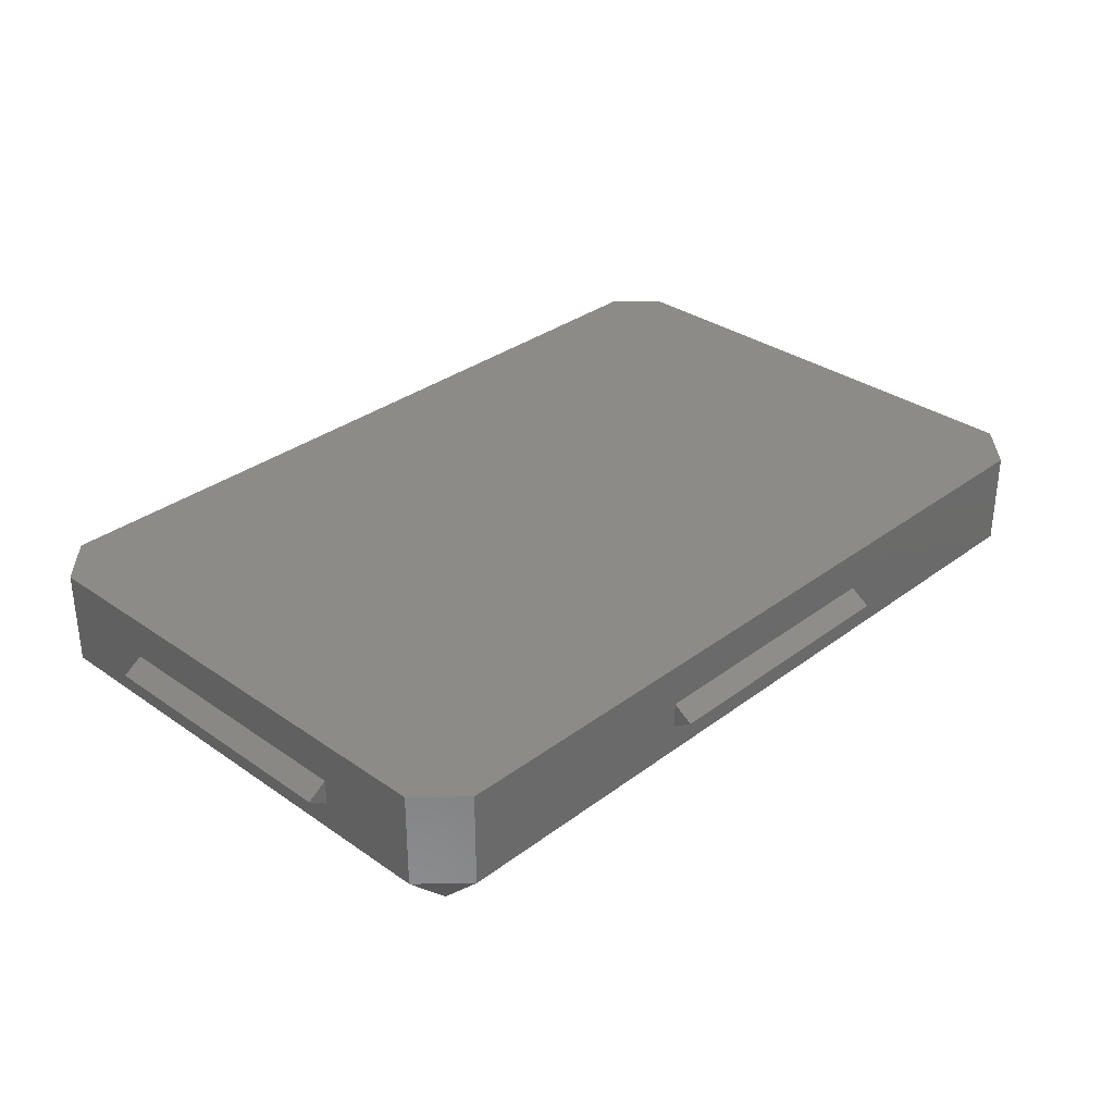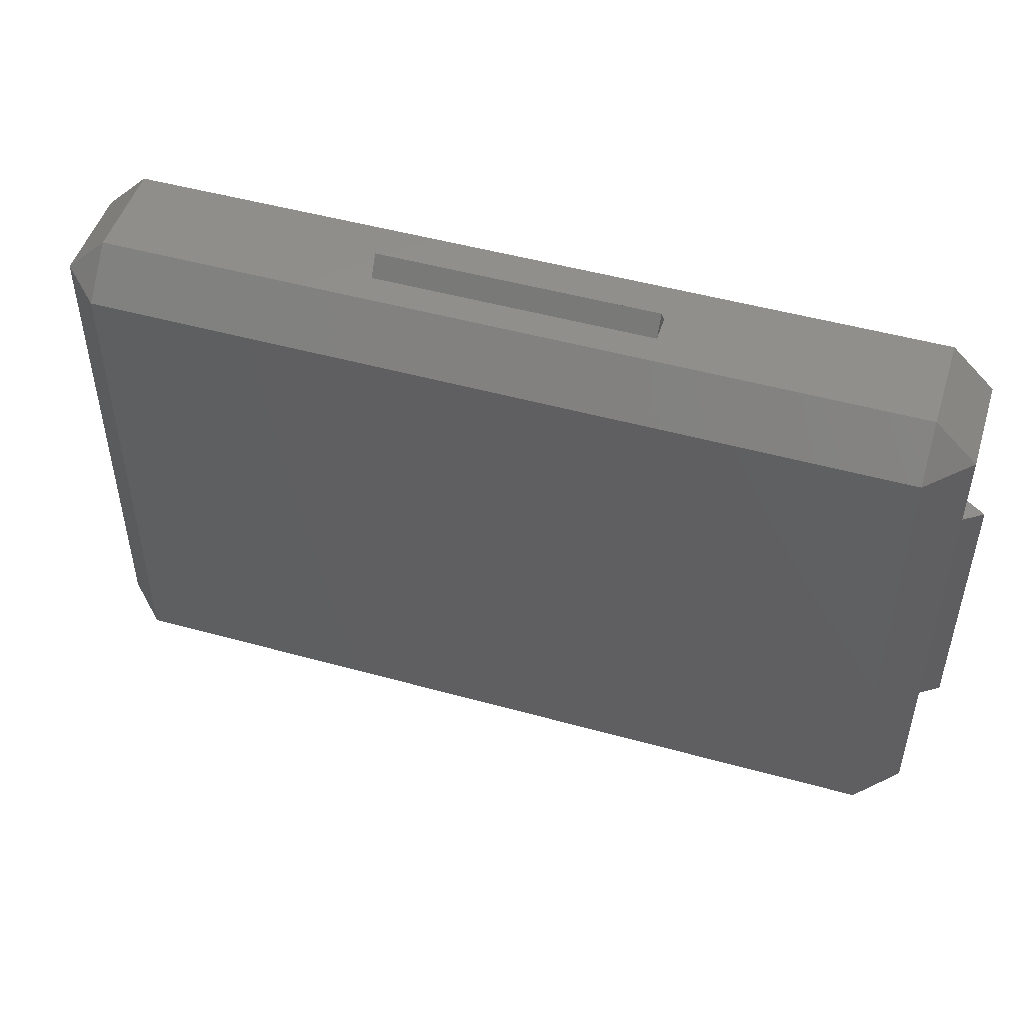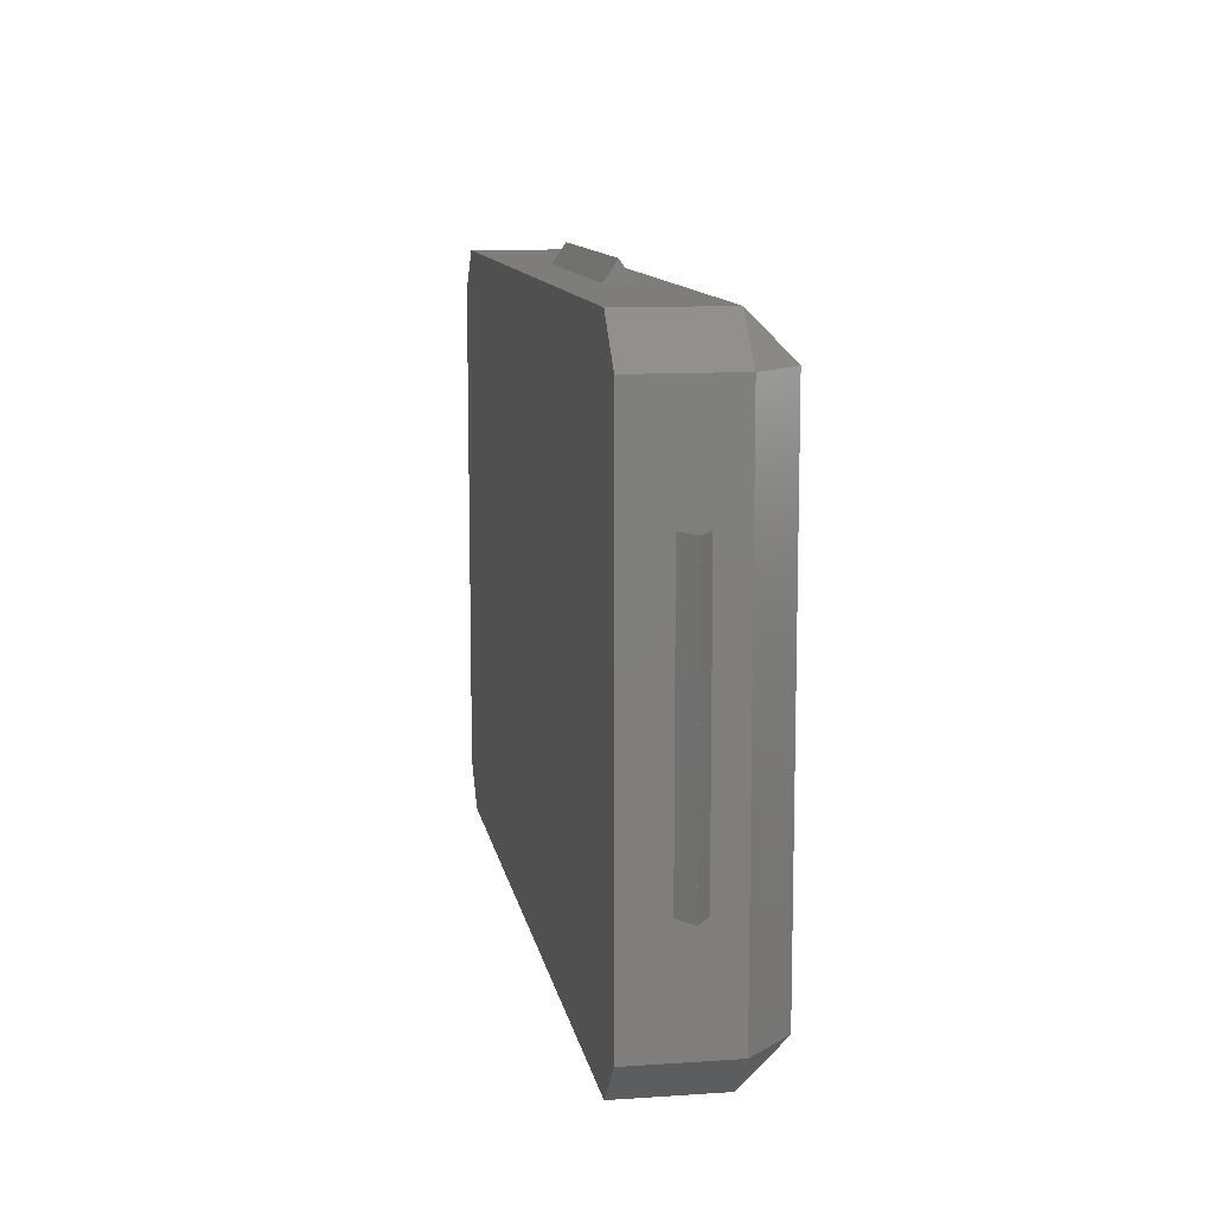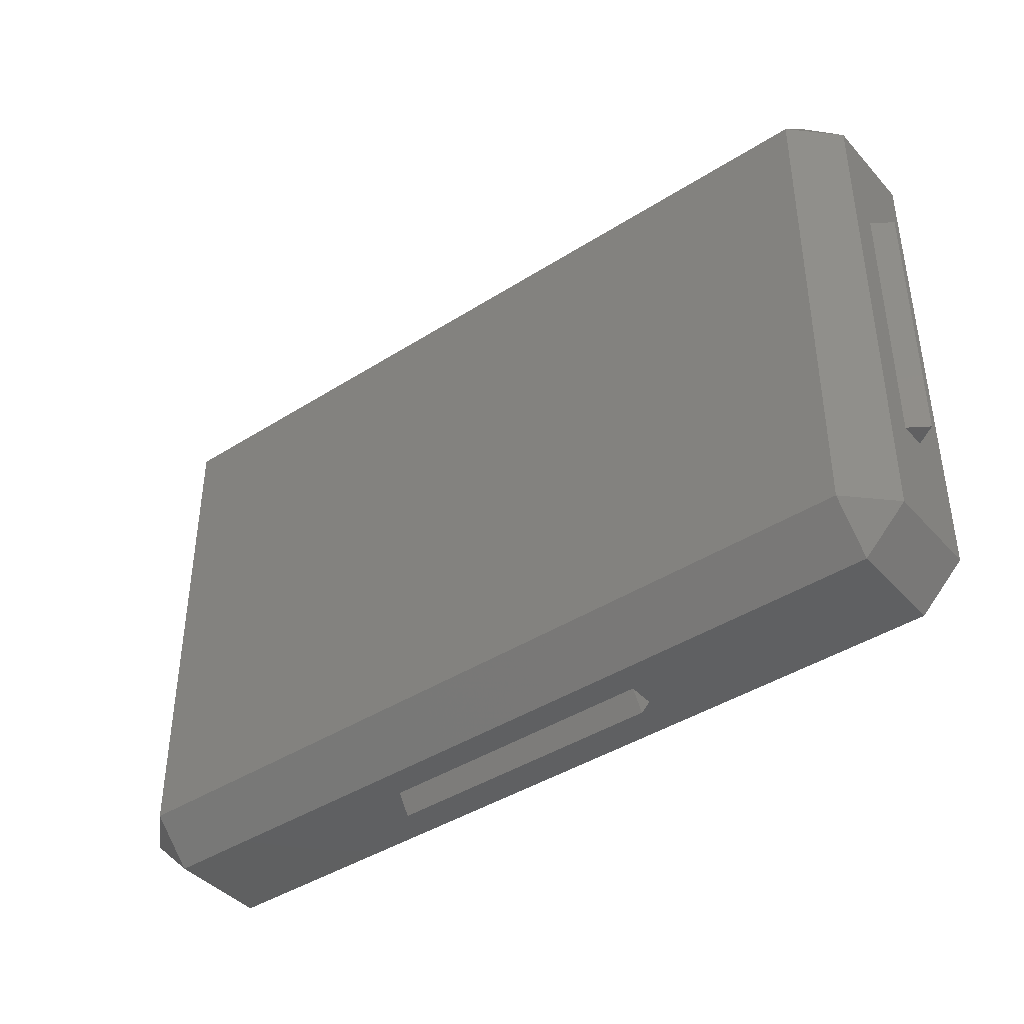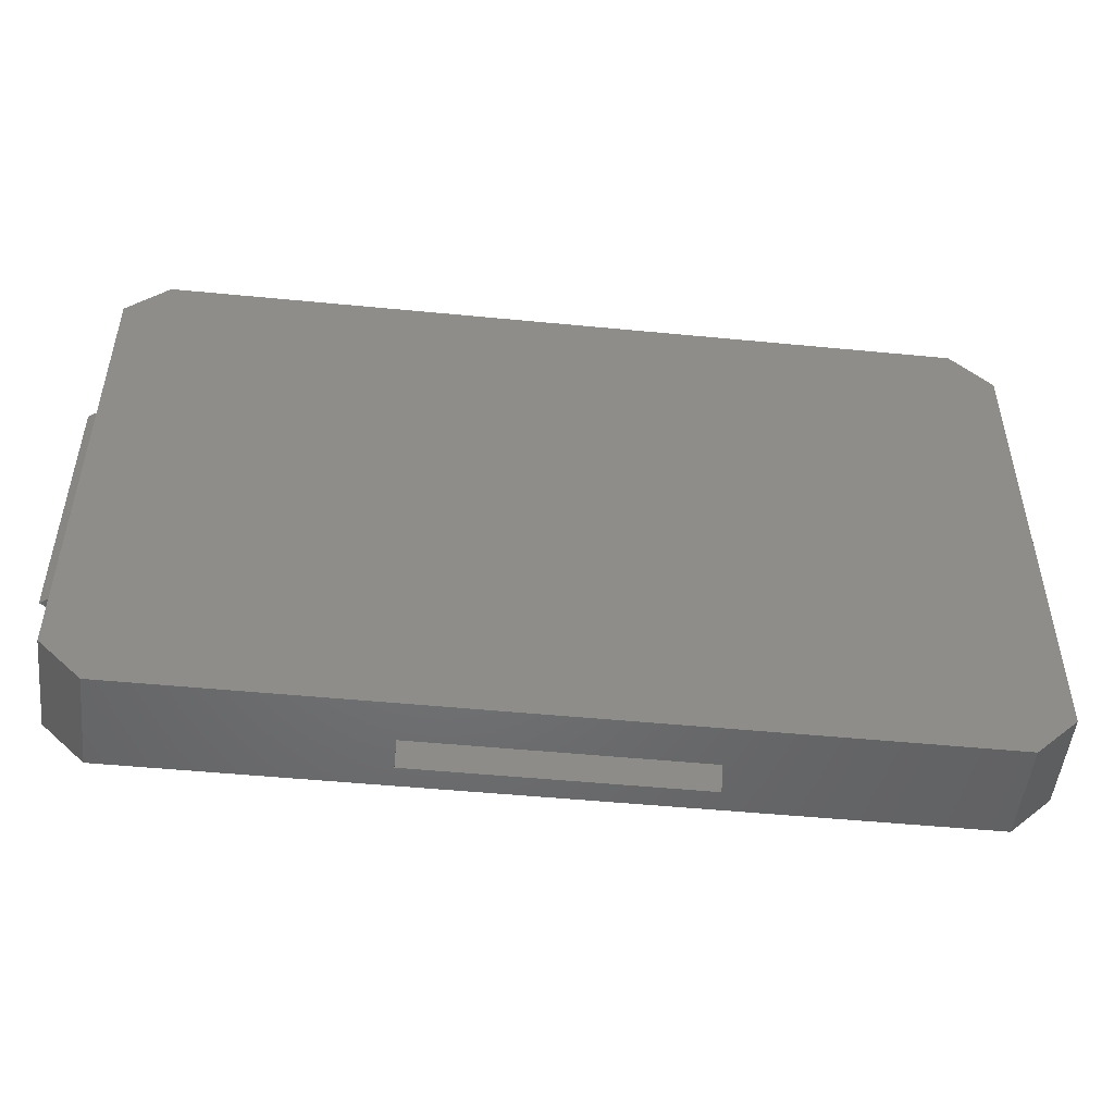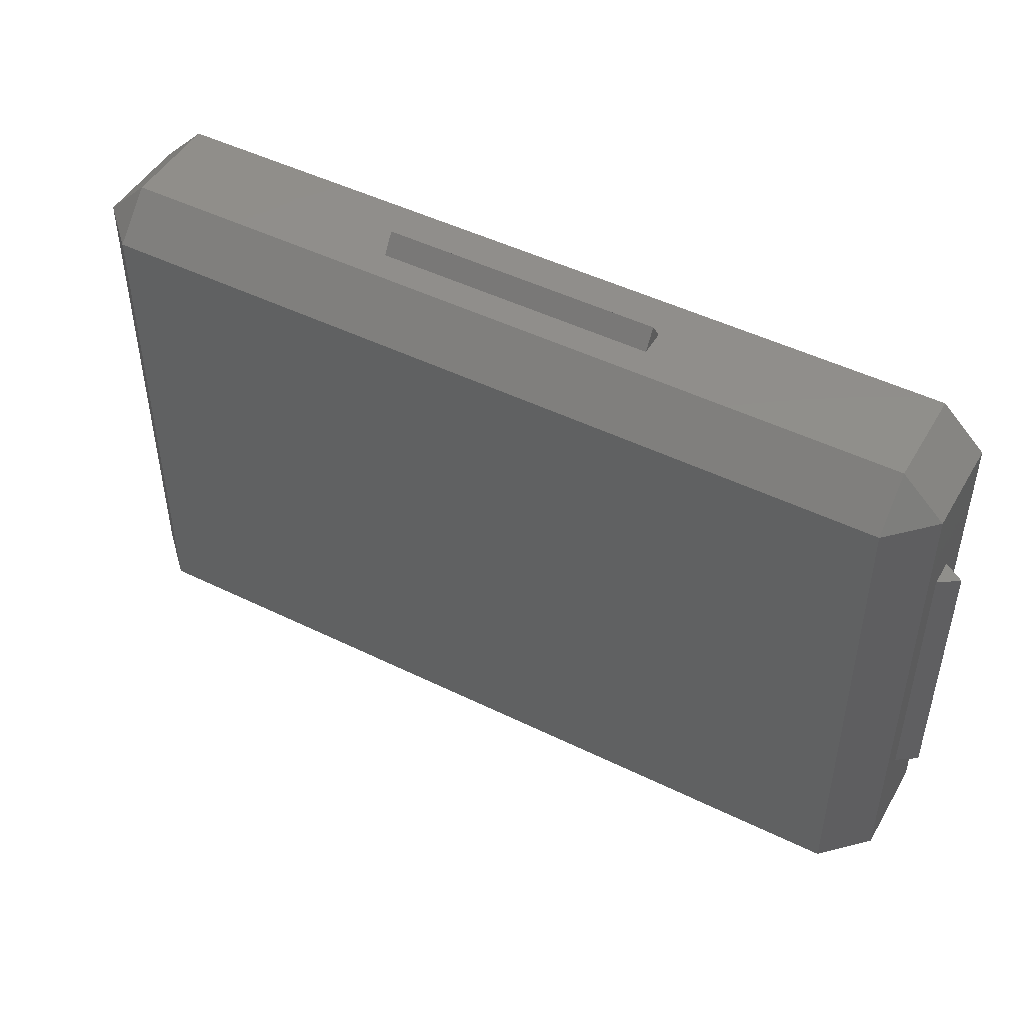
<metadata>
{"format":"stl","ext":"stl","renderer":"f3d","projection":"perspective","resolution":1024,"background":"white","views":[{"elev":32.6,"azim":134.0,"up":"+Z"},{"elev":49.2,"azim":-162.9,"up":"+Y"},{"elev":11.0,"azim":80.4,"up":"+Y"},{"elev":-41.5,"azim":-142.3,"up":"+Y"},{"elev":-50.0,"azim":-6.1,"up":"+Y"},{"elev":47.7,"azim":-151.1,"up":"+Y"}]}
</metadata>
<code>
# stl→obj: 44 verts, 100 faces
v -28.65 -17.65 0
v 28.65 -20.65 3
v -28.65 -20.65 3
v 28.65 -17.65 0
v -31.65 17.65 3
v -28.65 17.65 0
v -31.65 -17.65 3
v -31.65 -17.65 10
v -28.65 -20.65 10
v 28.65 17.65 0
v -28.65 20.65 3
v 28.65 20.65 3
v 31.65 17.65 3
v 31.65 -17.65 3
v 28.65 -20.65 10
v 31.65 -17.65 10
v -28.65 20.65 10
v -31.65 17.65 10
v 31.65 17.65 10
v 28.65 20.65 10
v -31.65 9.9 6.933
v -31.65 9.9 5.067
v -31.65 -9.9 5.067
v -31.65 -9.9 6.933
v 9.9 20.65 6.933
v 9.9 20.65 5.067
v -9.9 20.65 5.067
v -9.9 20.65 6.933
v 31.65 9.9 6.933
v 31.65 -9.9 6.933
v 31.65 9.9 5.067
v 31.65 -9.9 5.067
v -9.9 -20.65 6.933
v -9.9 -20.65 5.067
v 9.9 -20.65 5.067
v 9.9 -20.65 6.933
v 33.05 -9.9 6
v 33.05 9.9 6
v 9.9 22.05 6
v -9.9 22.05 6
v -33.05 -9.9 6
v -33.05 9.9 6
v -9.9 -22.05 6
v 9.9 -22.05 6
f 1 2 3
f 2 1 4
f 1 5 6
f 7 5 1
f 7 3 8
f 8 3 9
f 10 11 12
f 11 10 6
f 13 14 10
f 10 14 4
f 15 14 16
f 2 14 15
f 11 5 17
f 17 5 18
f 19 12 20
f 13 12 19
f 1 3 7
f 14 2 4
f 11 6 5
f 12 13 10
f 1 10 4
f 10 1 6
f 21 5 22
f 5 23 22
f 23 7 24
f 7 23 5
f 5 21 18
f 24 18 21
f 24 8 18
f 8 24 7
f 20 16 19
f 20 15 16
f 17 15 20
f 17 9 15
f 18 9 17
f 9 18 8
f 20 25 17
f 12 25 20
f 26 12 27
f 25 12 26
f 28 17 25
f 11 28 27
f 28 11 17
f 11 27 12
f 19 29 13
f 19 30 29
f 14 30 16
f 16 30 19
f 31 13 29
f 32 13 31
f 32 14 13
f 30 14 32
f 9 33 15
f 3 33 9
f 34 3 35
f 33 3 34
f 36 15 33
f 2 36 35
f 36 2 15
f 2 35 3
f 37 38 38
f 38 37 37
f 32 38 37
f 38 32 31
f 29 37 38
f 37 29 30
f 38 29 38
f 29 38 31
f 30 37 37
f 37 30 32
f 39 40 39
f 40 39 40
f 27 40 40
f 40 27 28
f 27 39 26
f 39 27 40
f 40 25 39
f 25 40 28
f 25 39 39
f 39 25 26
f 41 42 42
f 42 41 41
f 42 24 21
f 24 42 41
f 41 24 41
f 24 41 23
f 41 22 23
f 22 41 42
f 21 42 42
f 42 21 22
f 43 44 43
f 44 43 44
f 33 44 36
f 44 33 43
f 44 35 36
f 35 44 44
f 43 35 44
f 35 43 34
f 43 33 34
f 33 43 43

</code>
